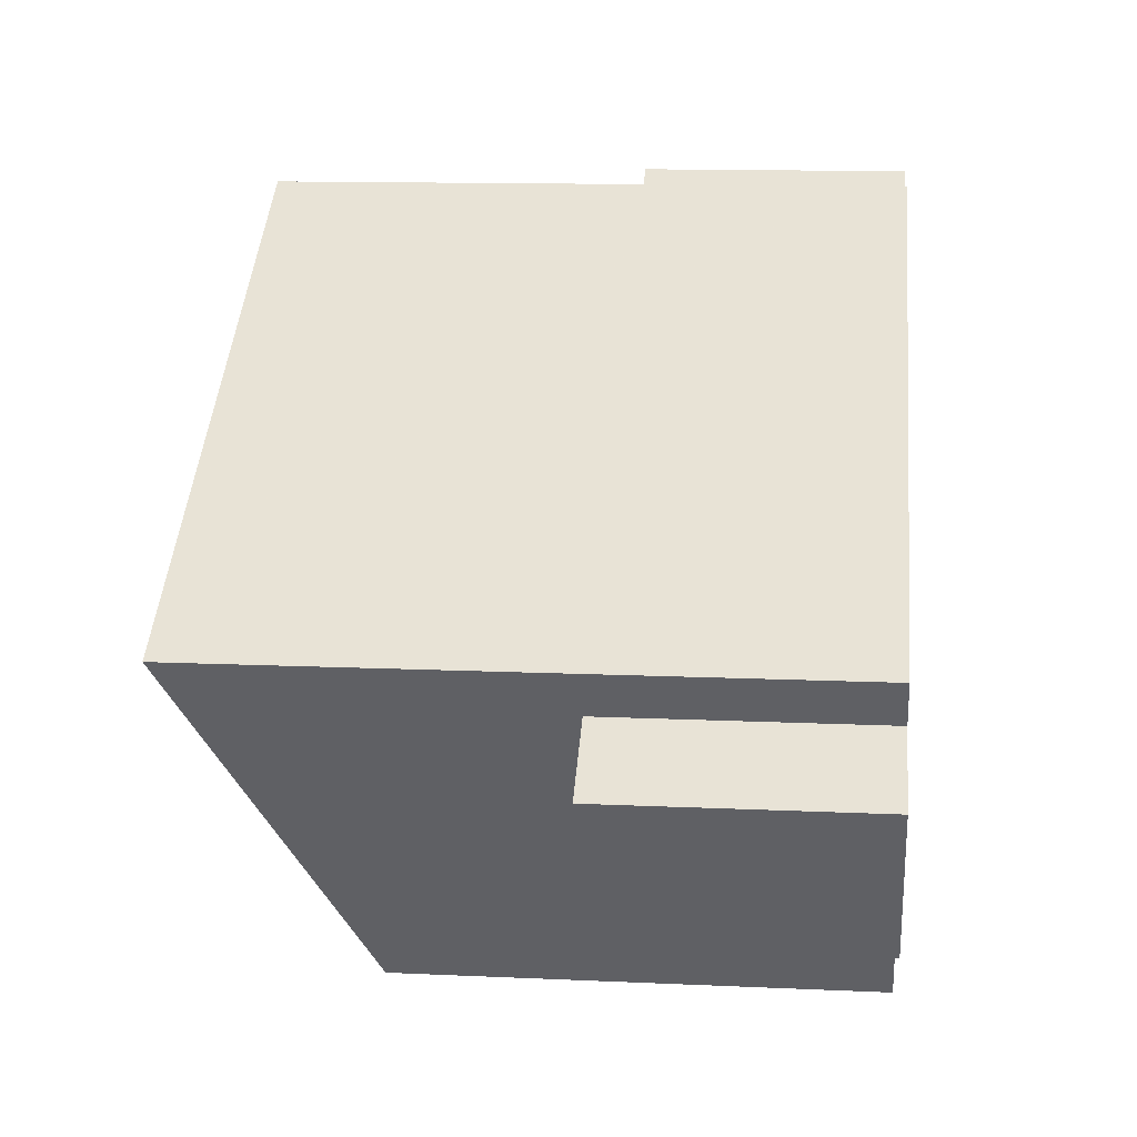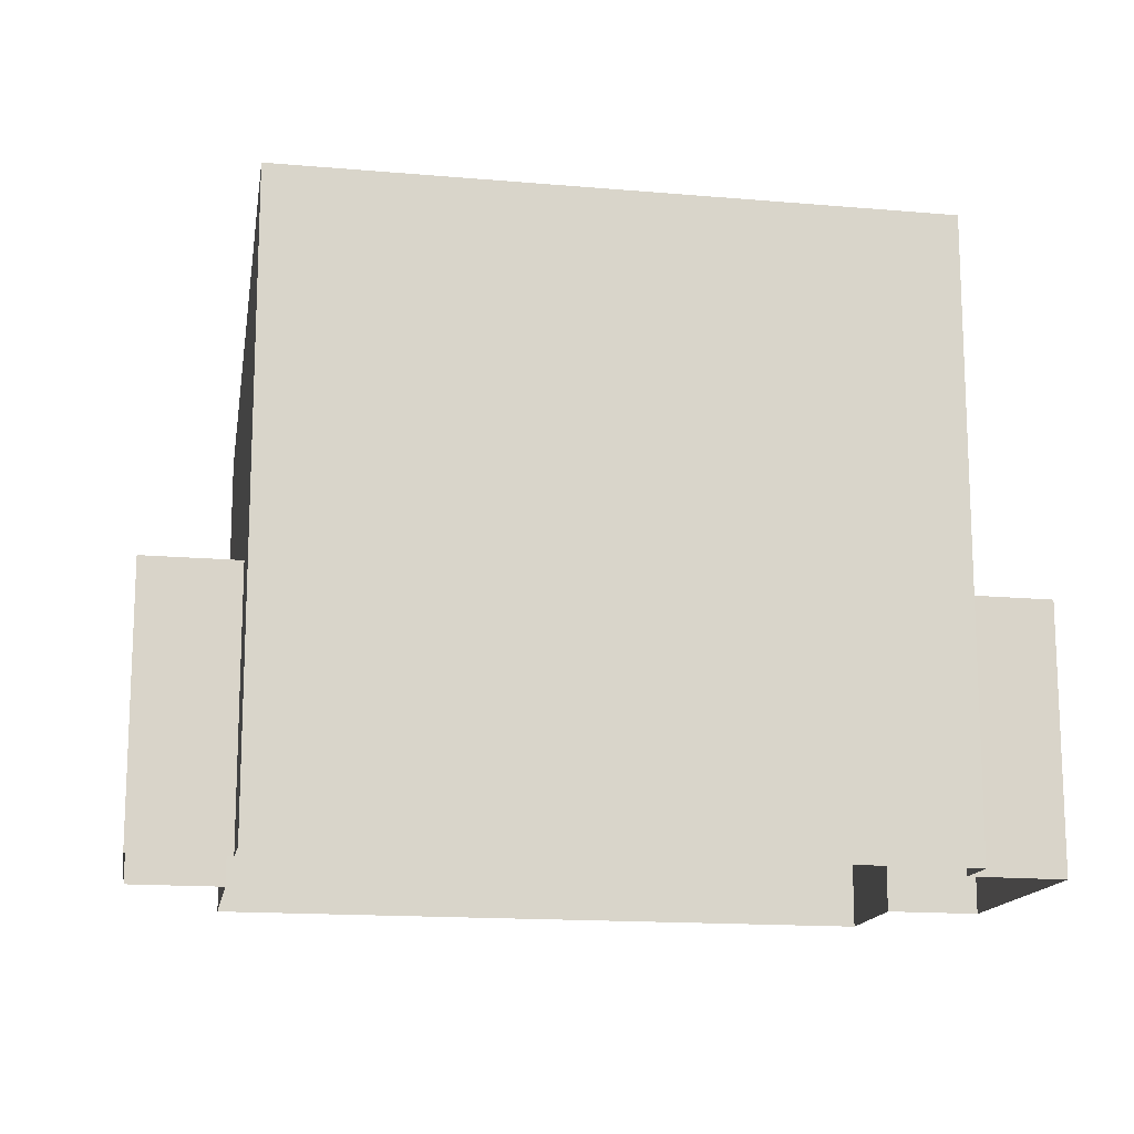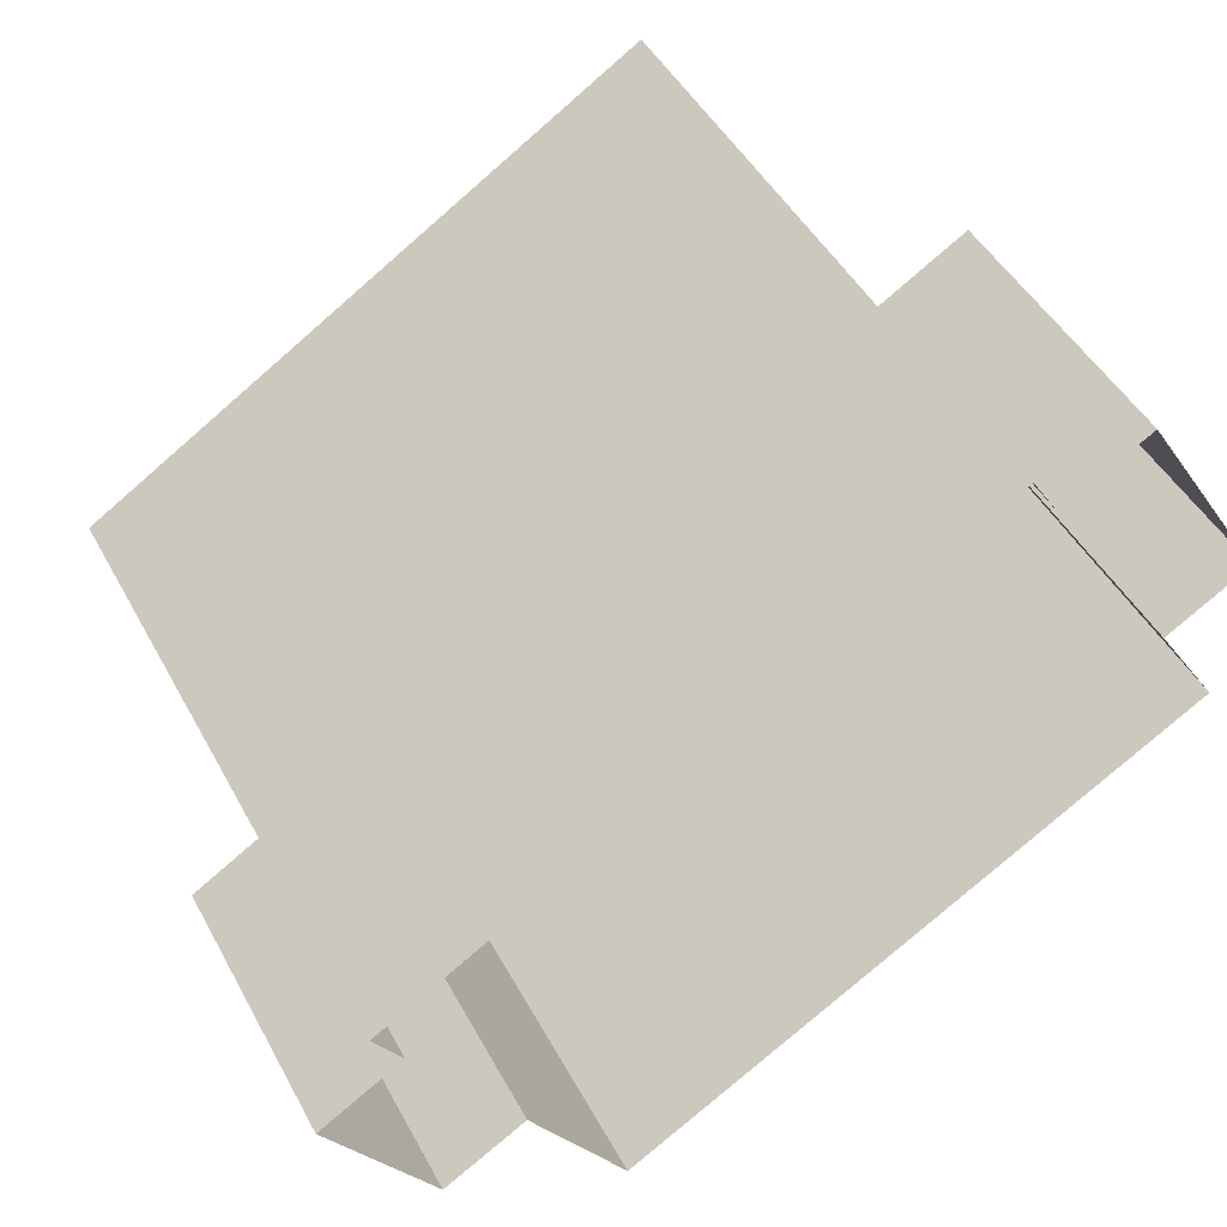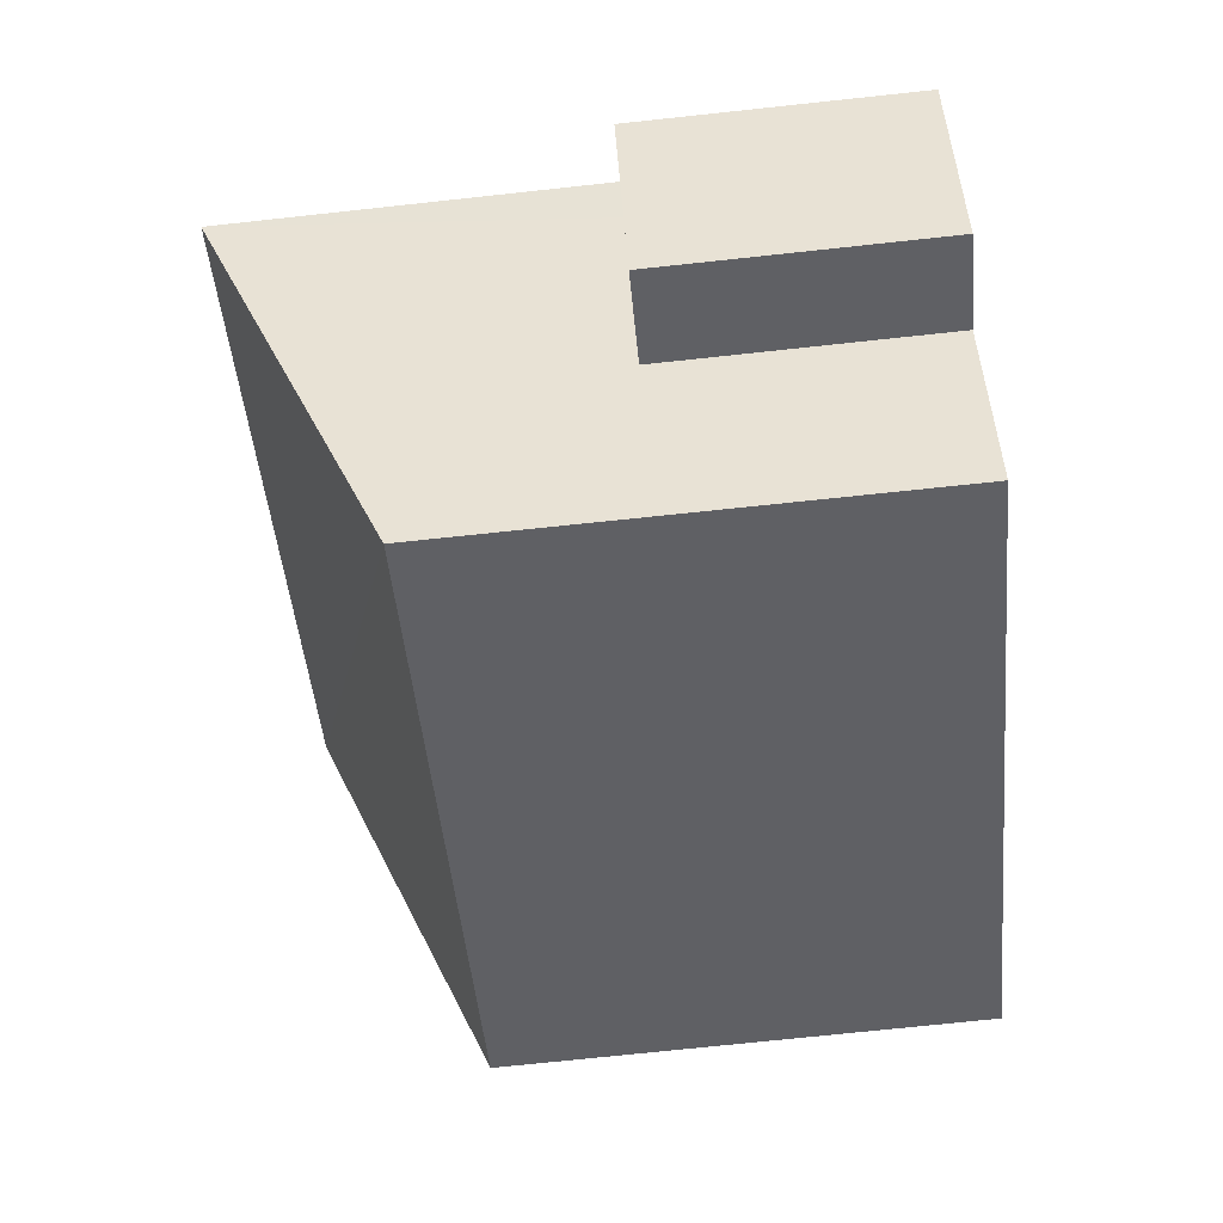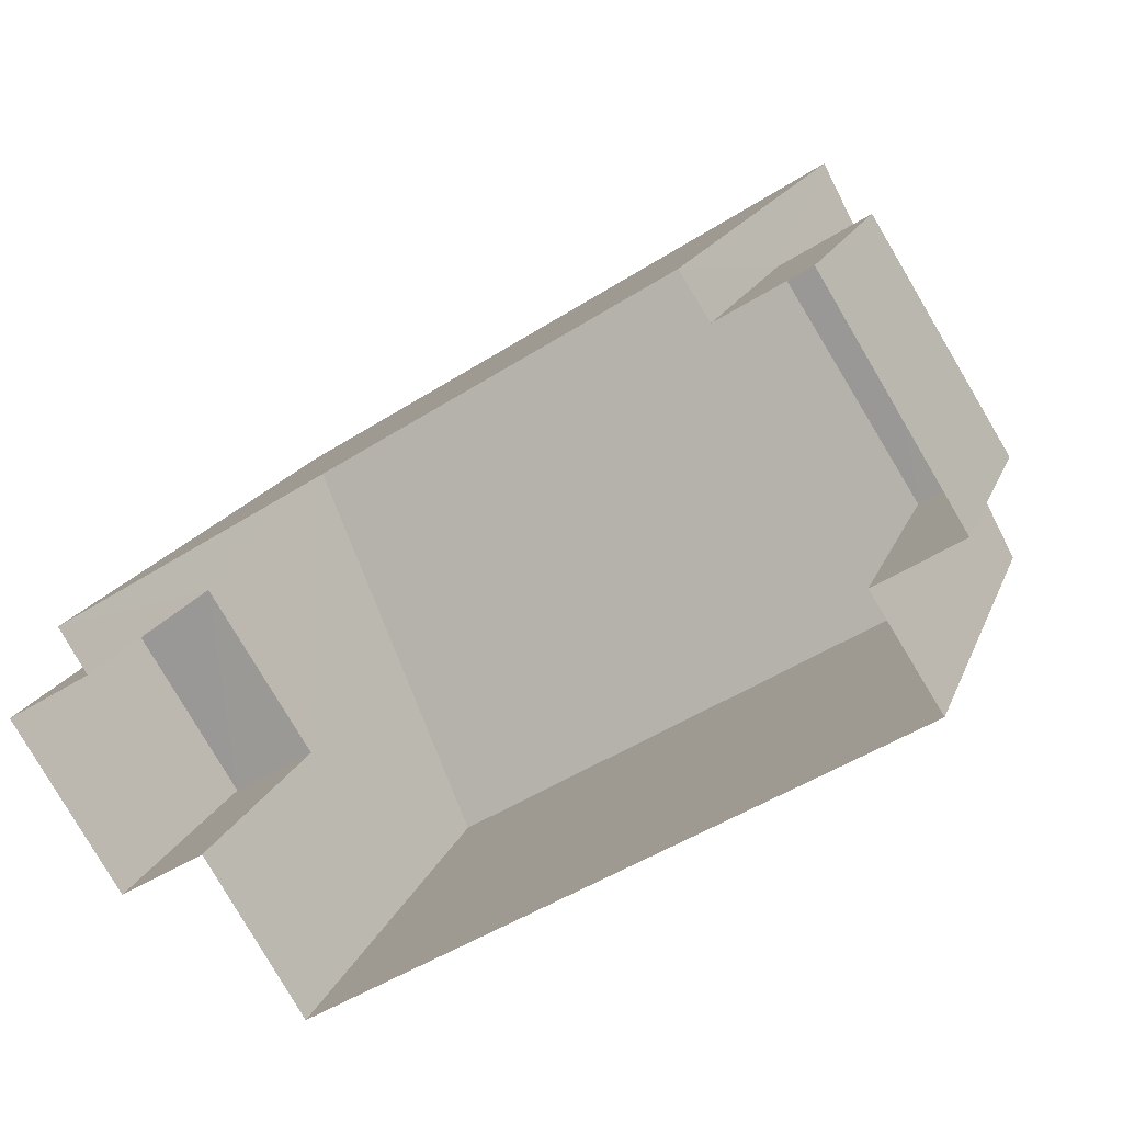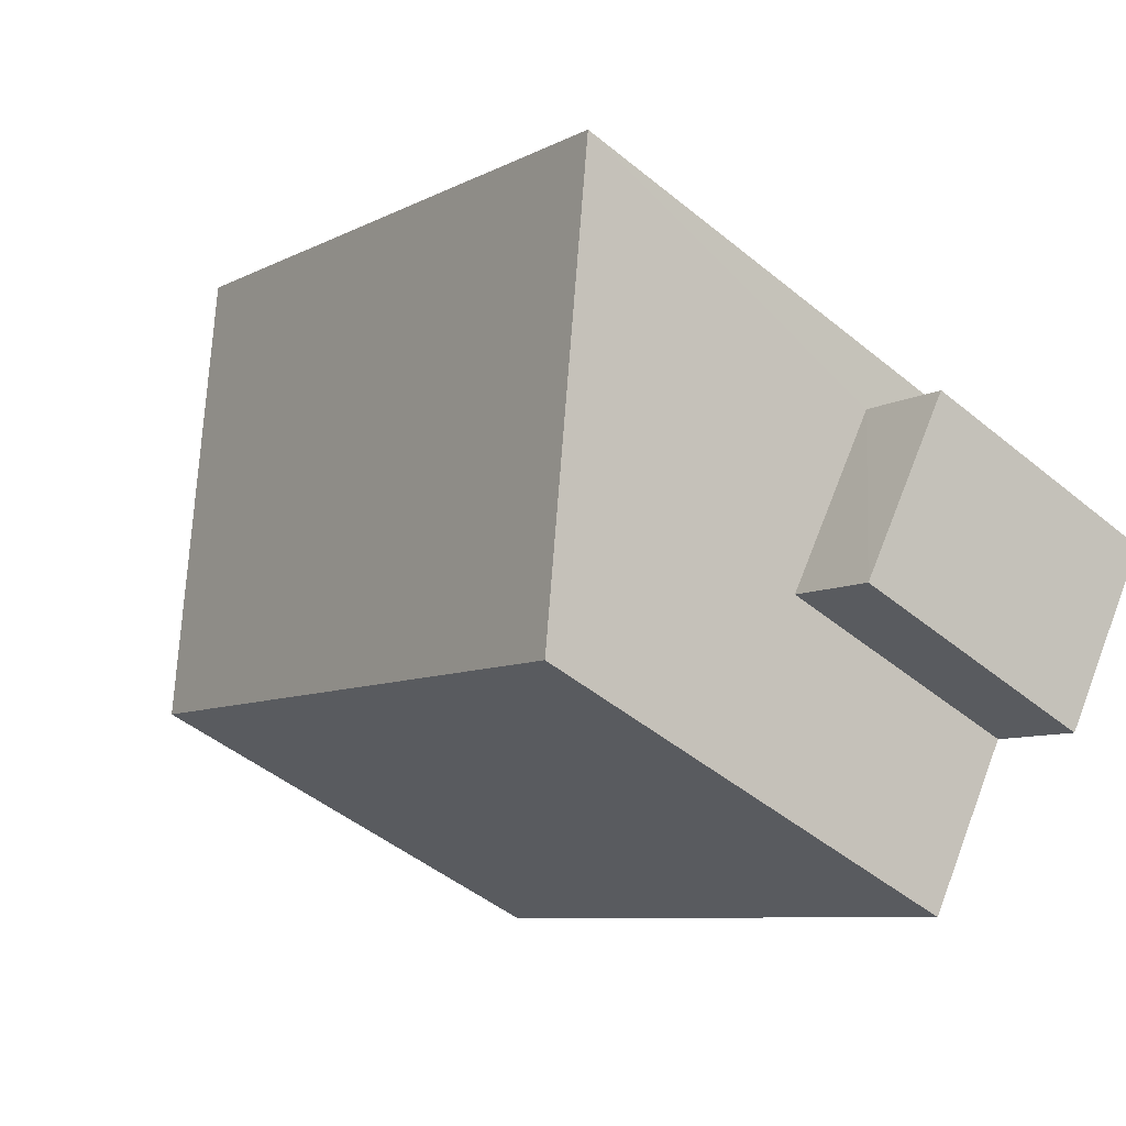
<metadata>
{"format":"obj","ext":"obj","renderer":"f3d","projection":"perspective","resolution":1024,"background":"white","views":[{"elev":12.8,"azim":96.0,"up":"+Y"},{"elev":-15.2,"azim":137.6,"up":"+Z"},{"elev":47.0,"azim":152.7,"up":"+Y"},{"elev":-77.2,"azim":96.1,"up":"+Y"},{"elev":16.7,"azim":-163.8,"up":"+Y"},{"elev":-48.0,"azim":47.5,"up":"+Y"}]}
</metadata>
<code>
v -2.209e+05 -1.257e+05 23.41
v -2.209e+05 -1.257e+05 23.41
v -2.209e+05 -1.257e+05 23.41
v -2.209e+05 -1.257e+05 23.41
v -2.209e+05 -1.257e+05 23.41
v -2.209e+05 -1.257e+05 23.41
v -2.209e+05 -1.257e+05 23.41
v -2.209e+05 -1.257e+05 23.41
v -2.209e+05 -1.257e+05 23.41
v -2.209e+05 -1.257e+05 23.41
v -2.209e+05 -1.257e+05 23.41
v -2.209e+05 -1.257e+05 23.41
v -2.209e+05 -1.257e+05 30.51
v -2.209e+05 -1.257e+05 32.89
v -2.209e+05 -1.257e+05 30.51
v -2.209e+05 -1.257e+05 32.89
v -2.209e+05 -1.257e+05 27.42
v -2.209e+05 -1.257e+05 27.42
v -2.209e+05 -1.257e+05 27.42
v -2.209e+05 -1.257e+05 27.42
v -2.209e+05 -1.257e+05 27.42
v -2.209e+05 -1.257e+05 27.42
v -2.209e+05 -1.257e+05 27.42
v -2.209e+05 -1.257e+05 27.42
f 1 2 3
f 3 2 4
f 5 4 6
f 7 5 6
f 2 8 9
f 10 11 6
f 10 6 12
f 12 2 9
f 4 2 12
f 6 4 12
f 13 14 15
f 13 16 14
f 17 18 19
f 17 20 18
f 21 22 23
f 21 24 22
f 21 23 7
f 6 21 7
f 12 9 18
f 20 12 18
f 6 11 21
f 11 16 21
f 4 24 3
f 24 16 13
f 21 16 24
f 3 24 13
f 18 9 8
f 19 18 8
f 22 5 7
f 23 22 7
f 13 1 3
f 13 15 1
f 4 5 22
f 24 4 22
f 20 10 12
f 10 20 14
f 2 1 17
f 15 14 17
f 1 15 17
f 17 14 20
f 16 11 10
f 14 16 10
f 2 19 8
f 2 17 19

</code>
